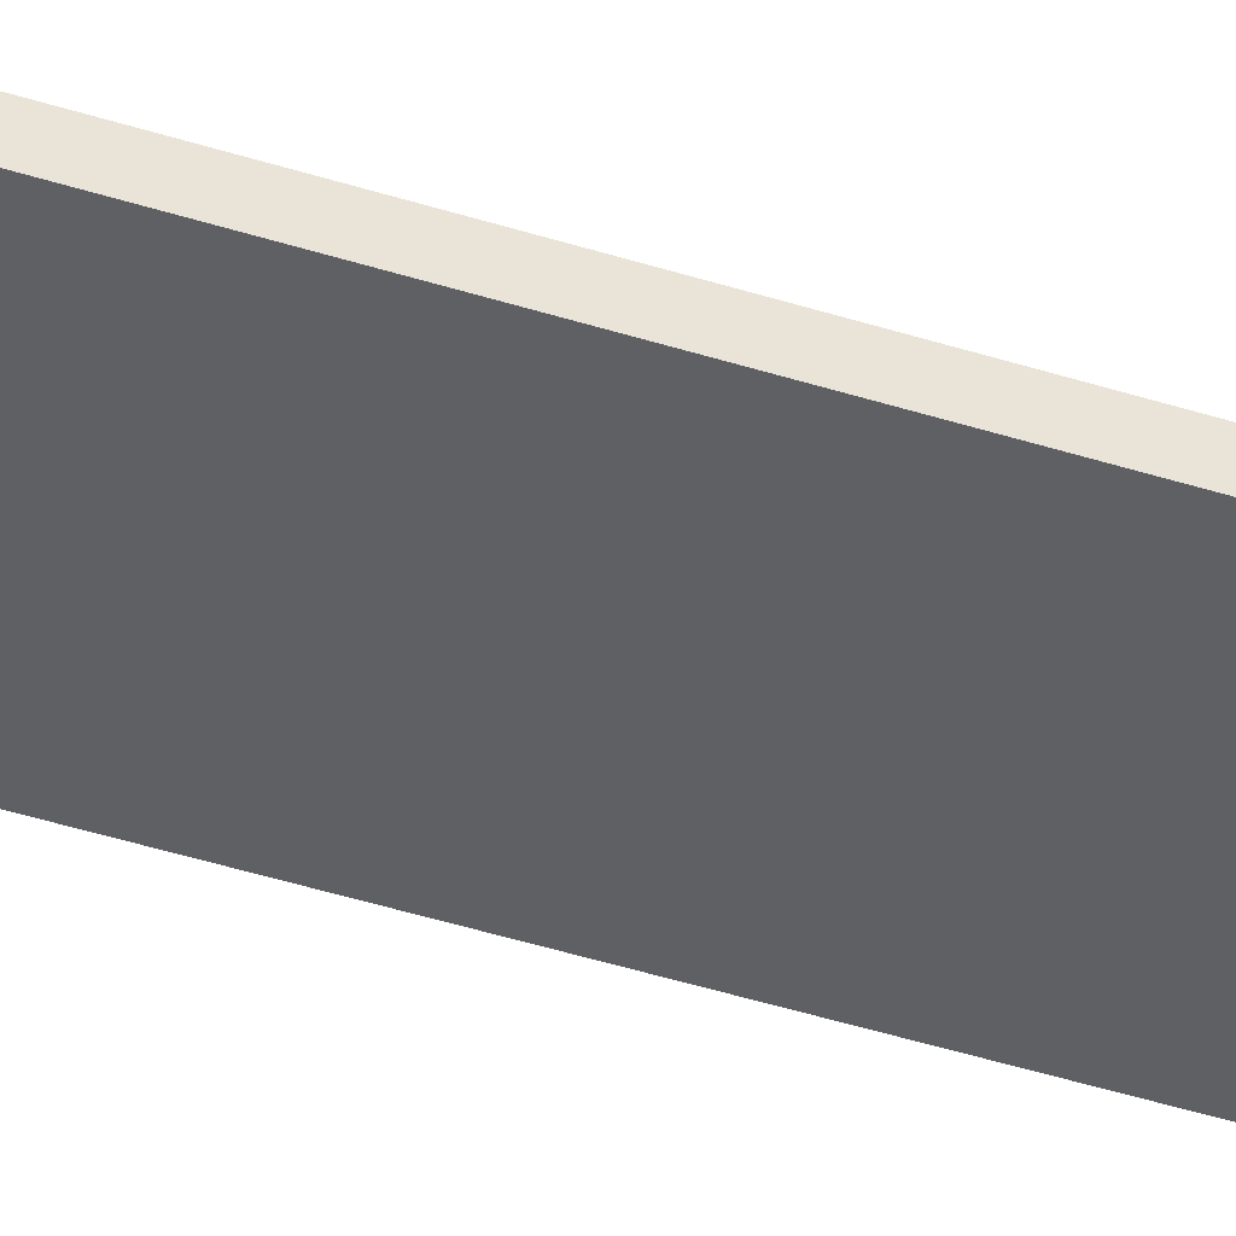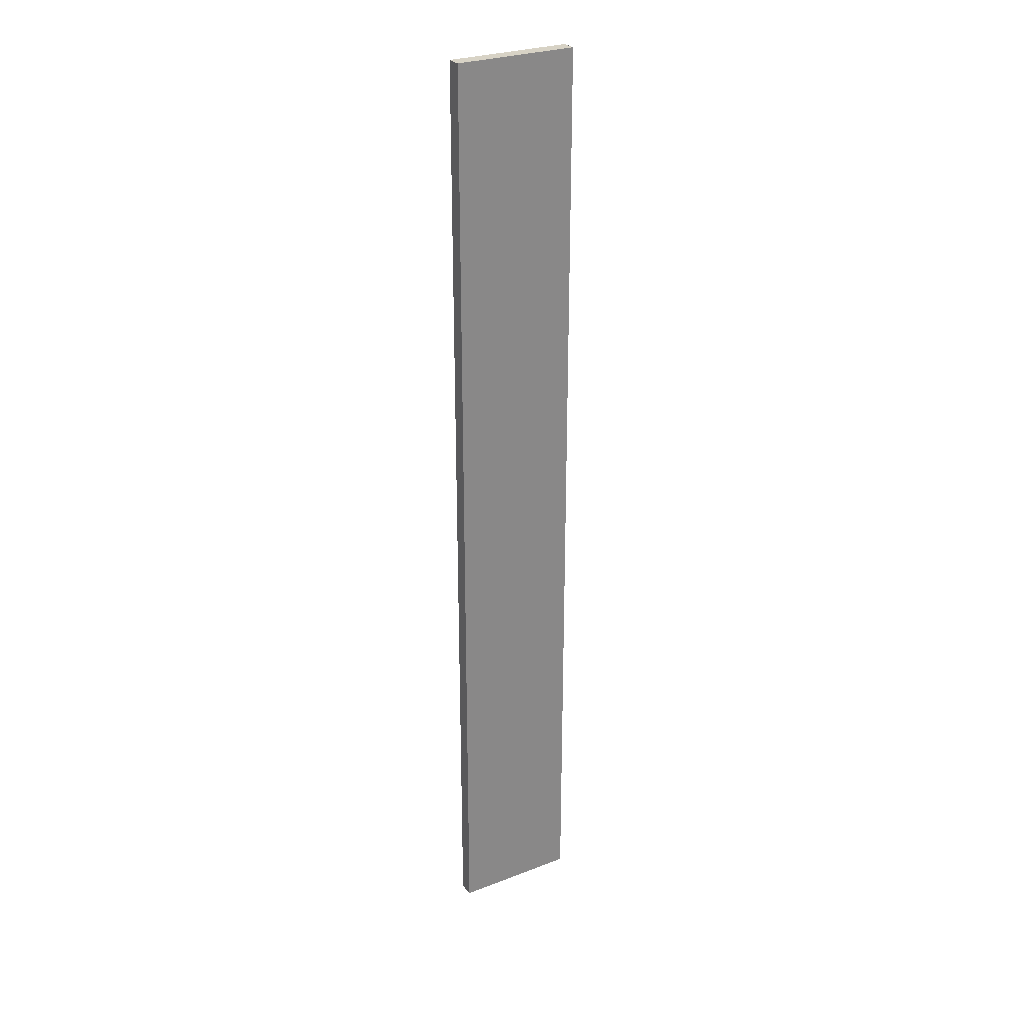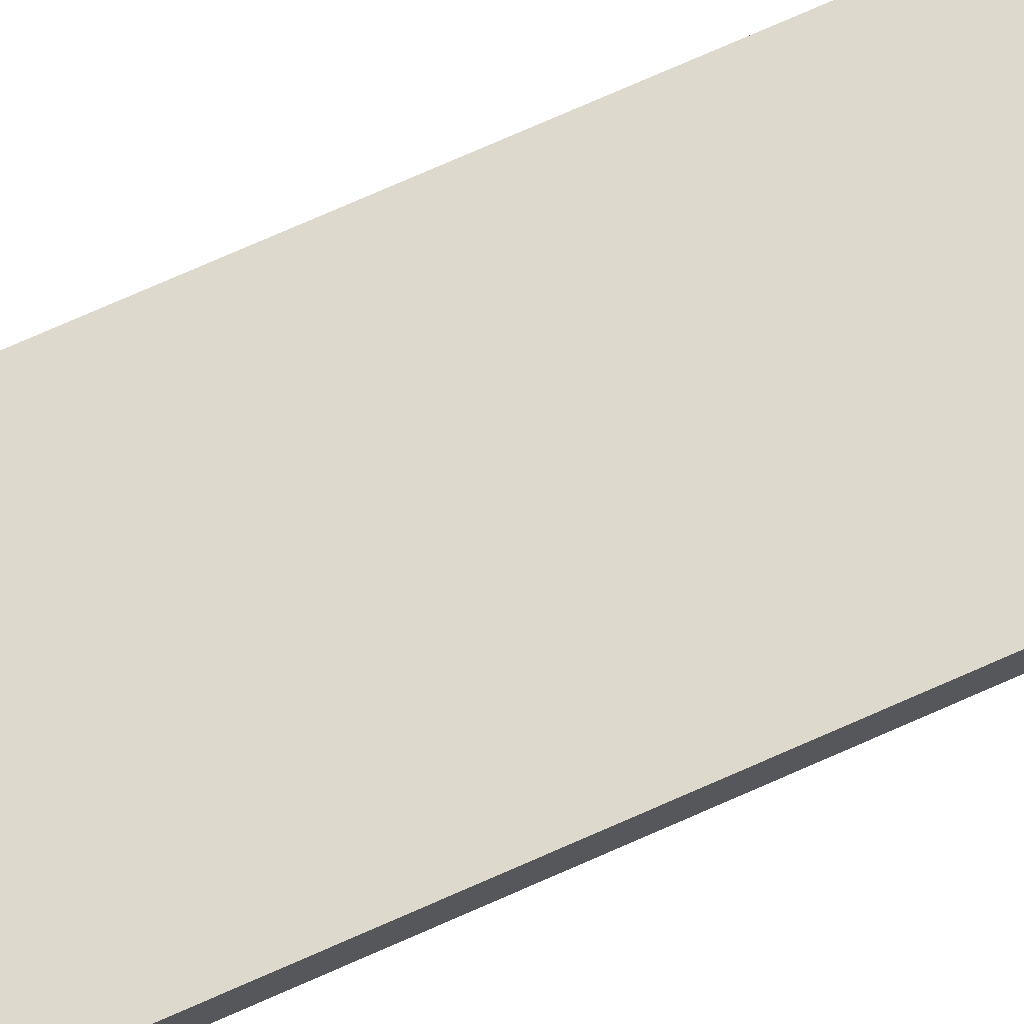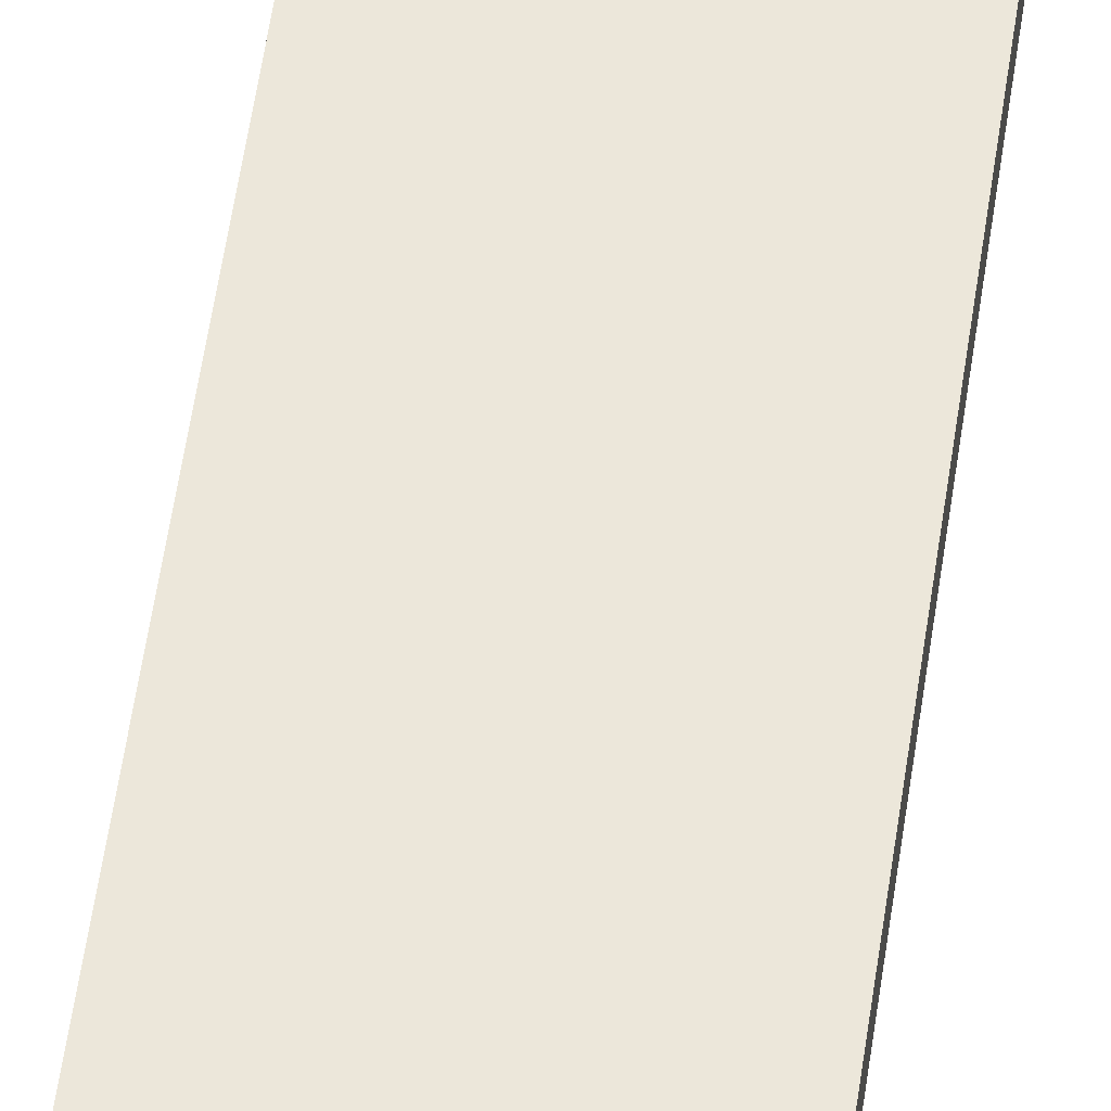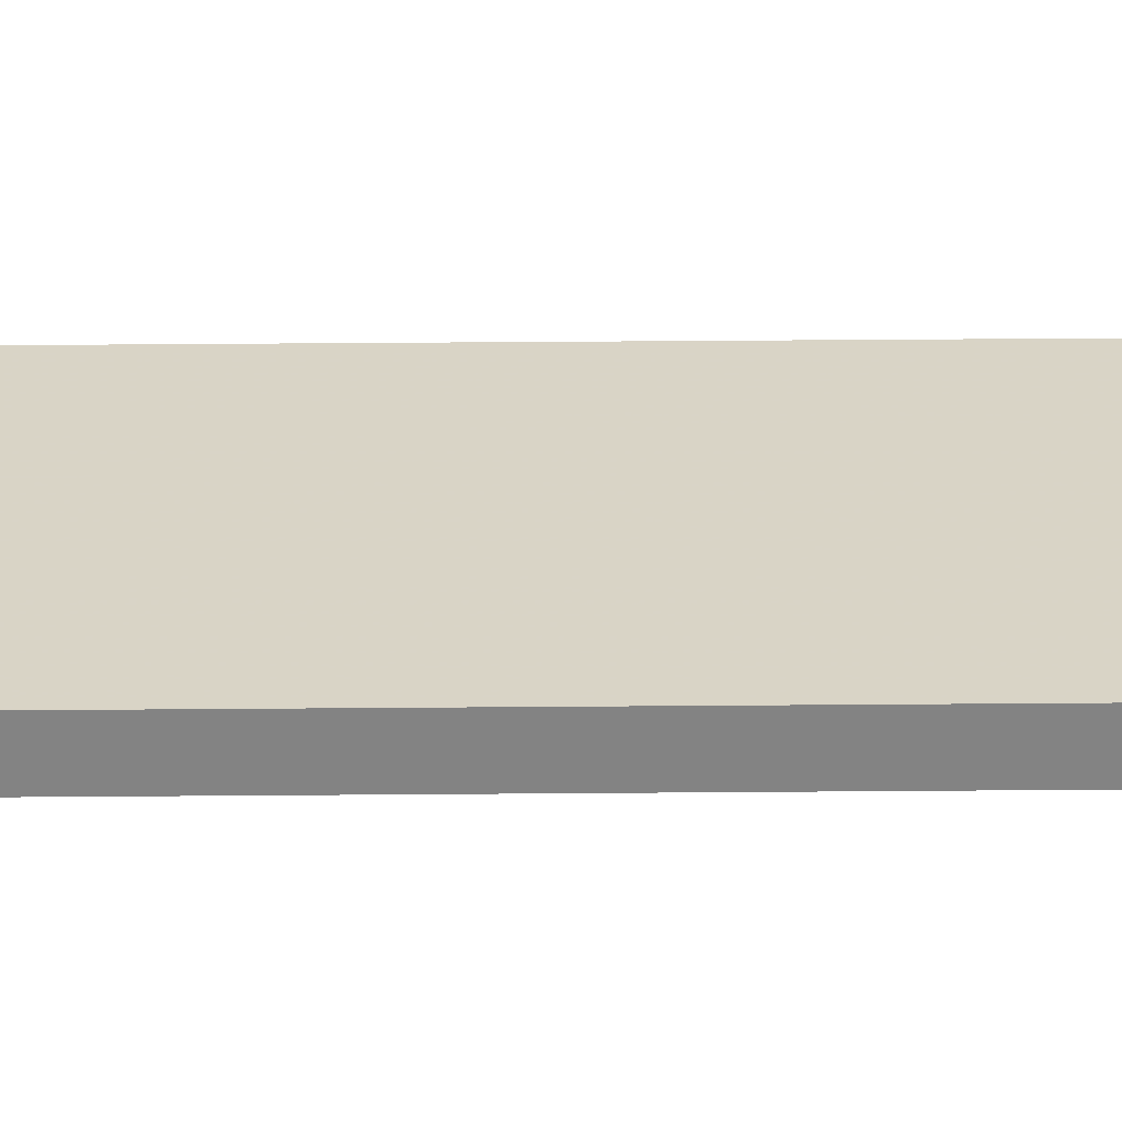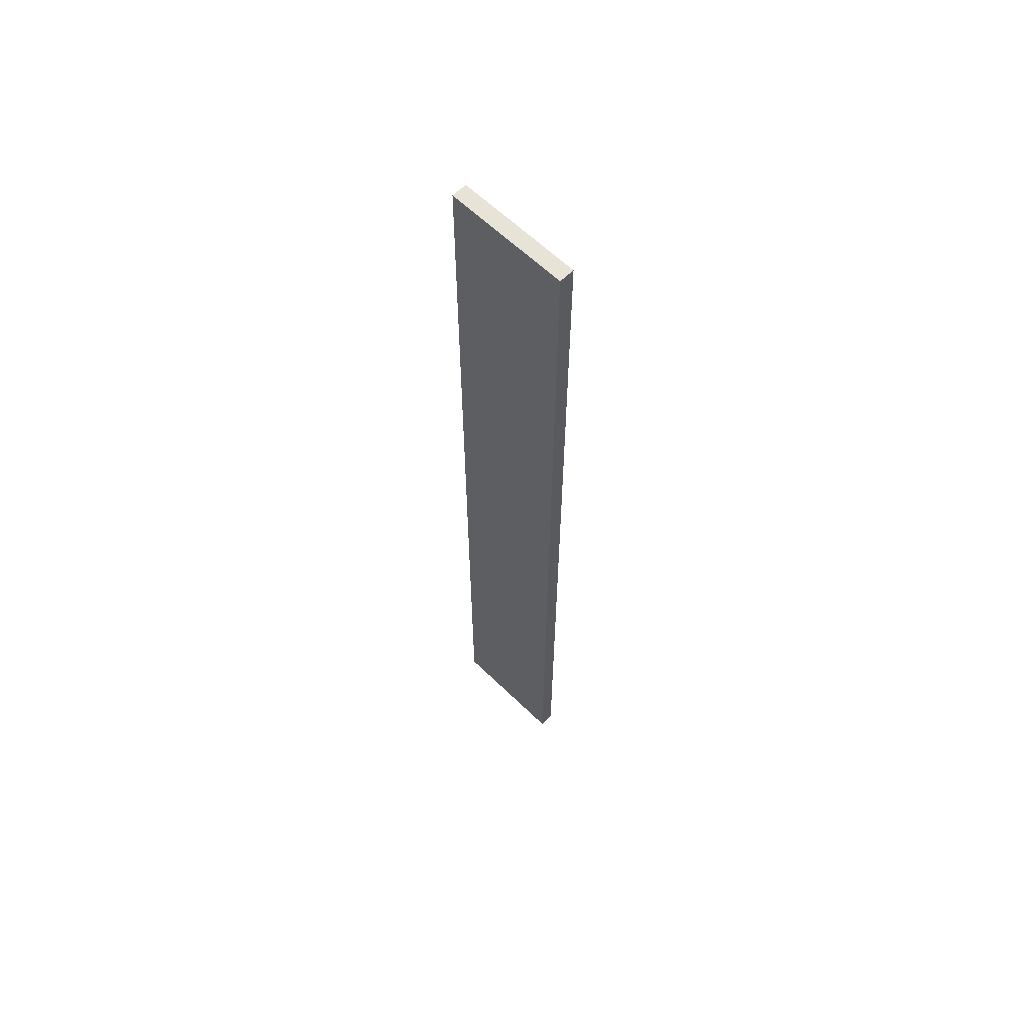
<metadata>
{"format":"obj","ext":"obj","renderer":"f3d","projection":"perspective","resolution":1024,"background":"white","views":[{"elev":-44.5,"azim":69.6,"up":"+Y"},{"elev":27.9,"azim":149.7,"up":"+Z"},{"elev":71.9,"azim":65.9,"up":"+Y"},{"elev":51.5,"azim":-172.3,"up":"+Y"},{"elev":28.4,"azim":89.2,"up":"+Y"},{"elev":61.7,"azim":-135.4,"up":"+Z"}]}
</metadata>
<code>
o 6245
v 2244 1876 10.22
v 2244 1876 10.22
v 2244 1876 10.22
v 2244 1876 9.6
v 2244 1876 9.6
v 2244 1876 9.6
v 2244 1876 10.22
v 2244 1876 10.22
v 2244 1876 10.22
v 2244 1876 9.6
v 2244 1876 10.22
v 2244 1876 9.6
v 2244 1876 9.6
v 2244 1876 9.6
v 2244 1876 9.6
v 2244 1876 9.6
v 2244 1876 10.22
v 2244 1876 9.6
v 2244 1876 10.22
v 2244 1876 9.6
v 2244 1876 9.6
v 2244 1876 10.22
v 2244 1876 9.6
v 2244 1876 9.6
v 2244 1876 10.22
v 2244 1876 10.22
v 2244 1876 9.6
v 2244 1876 10.22
v 2244 1876 10.22
f 1 2 3
f 1 4 5
f 6 2 7
f 8 9 7
f 10 7 11
f 12 13 14
f 14 15 16
f 17 15 18
f 19 20 21
f 22 23 20
f 24 25 26
f 27 28 29

</code>
